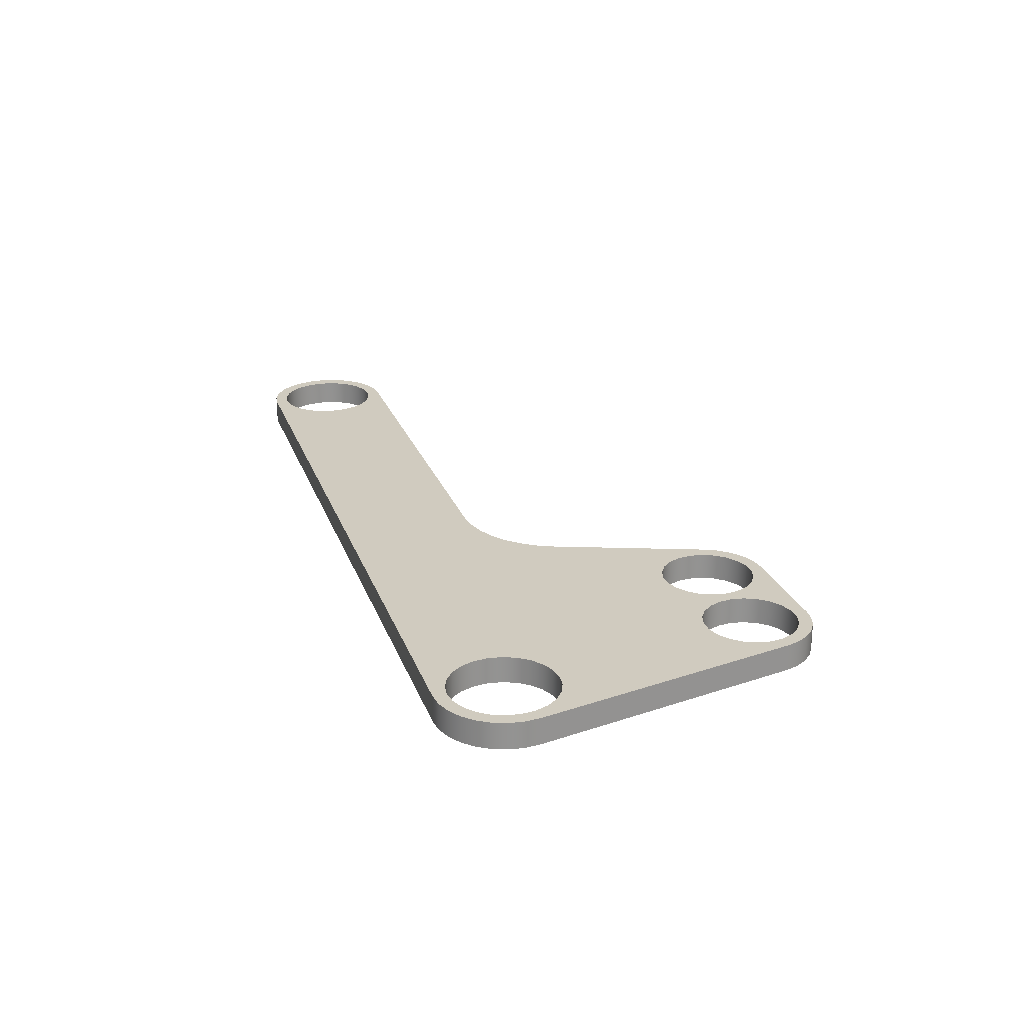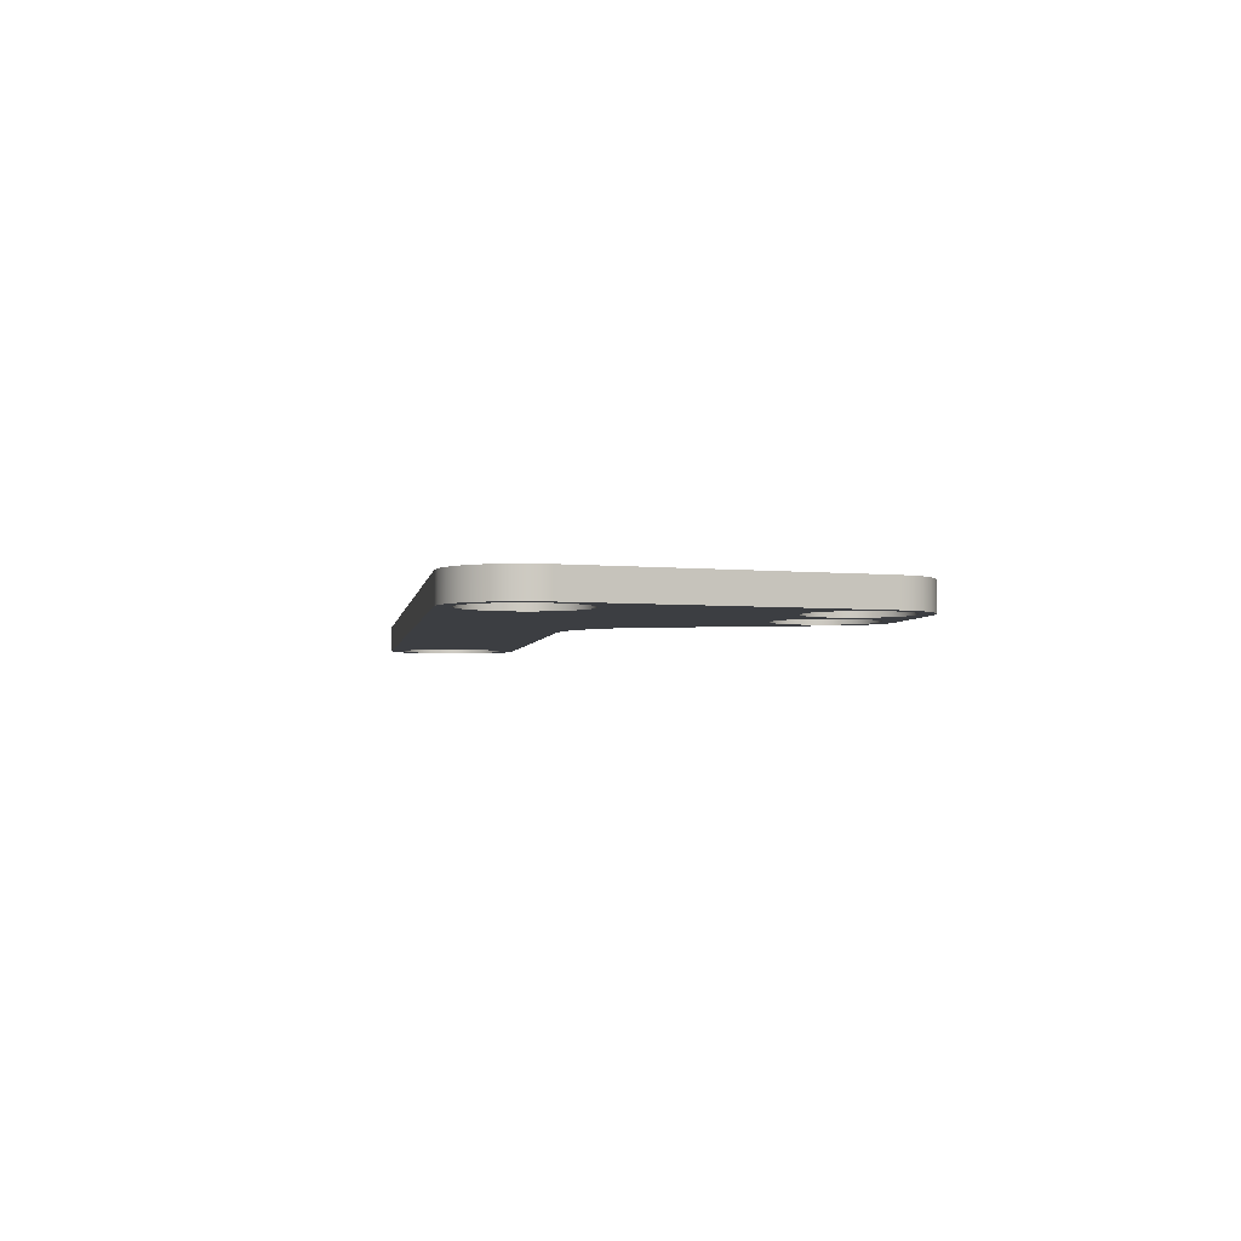
<metadata>
{"format":"obj","ext":"obj","renderer":"f3d","projection":"perspective","resolution":1024,"background":"white","views":[{"elev":23.7,"azim":73.0,"up":"+Y"},{"elev":-3.2,"azim":81.6,"up":"+Y"}]}
</metadata>
<code>
v 19 0 -12.25
v 18.45 0 -12.18
v 17.94 0 -11.99
v 17.49 0 -11.67
v 17.13 0 -11.25
v 16.88 0 -10.76
v 16.88 1 -10.76
v 17.13 1 -11.25
v 17.49 1 -11.67
v 17.94 1 -11.99
v 18.45 1 -12.18
v 19 1 -12.25
v 14.86 0 -5.143
v 14.56 0 -4.509
v 14.16 0 -3.935
v 13.67 0 -3.44
v 13.1 0 -3.038
v 12.47 0 -2.742
v 11.79 0 -2.561
v 11.09 0 -2.5
v 11.09 1 -2.5
v 11.79 1 -2.561
v 12.47 1 -2.742
v 13.1 1 -3.038
v 13.67 1 -3.44
v 14.16 1 -3.935
v 14.56 1 -4.509
v 14.86 1 -5.143
v 11.09 0 -2.5
v -4.958 0 -2.5
v -4.958 1 -2.5
v 11.09 1 -2.5
v 16.88 0 -10.76
v 14.86 0 -5.143
v 14.86 1 -5.143
v 16.88 1 -10.76
v -7 0 2.449e-16
v -6.932 0 0.5176
v -6.732 0 1
v -6.414 0 1.414
v -6 0 1.732
v -5.518 0 1.932
v -5 0 2
v -4.482 0 1.932
v -4 0 1.732
v -3.586 0 1.414
v -3.268 0 1
v -3.068 0 0.5176
v -3 0 0
v -3.068 0 -0.5176
v -3.268 0 -1
v -3.586 0 -1.414
v -4 0 -1.732
v -4.482 0 -1.932
v -5 0 -2
v -5.518 0 -1.932
v -6 0 -1.732
v -6.414 0 -1.414
v -6.732 0 -1
v -6.932 0 -0.5176
v 21.25 0 -10
v 21.32 0 -9.507
v 21.53 0 -9.054
v 21.85 0 -8.677
v 22.27 0 -8.408
v 22.75 0 -8.268
v 23.25 0 -8.268
v 23.73 0 -8.408
v 24.15 0 -8.677
v 24.47 0 -9.054
v 24.68 0 -9.507
v 24.75 0 -10
v 24.68 0 -10.49
v 24.47 0 -10.95
v 24.15 0 -11.32
v 23.73 0 -11.59
v 23.25 0 -11.73
v 22.75 0 -11.73
v 22.27 0 -11.59
v 21.85 0 -11.32
v 21.53 0 -10.95
v 21.32 0 -10.49
v 23 0 2.449e-16
v 23.07 0 0.5176
v 23.27 0 1
v 23.59 0 1.414
v 24 0 1.732
v 24.48 0 1.932
v 25 0 2
v 25.52 0 1.932
v 26 0 1.732
v 26.41 0 1.414
v 26.73 0 1
v 26.93 0 0.5176
v 27 0 0
v 26.93 0 -0.5176
v 26.73 0 -1
v 26.41 0 -1.414
v 26 0 -1.732
v 25.52 0 -1.932
v 25 0 -2
v 24.48 0 -1.932
v 24 0 -1.732
v 23.59 0 -1.414
v 23.27 0 -1
v 23.07 0 -0.5176
v 17.25 0 -10
v 17.32 0 -9.507
v 17.53 0 -9.054
v 17.85 0 -8.677
v 18.27 0 -8.408
v 18.75 0 -8.268
v 19.25 0 -8.268
v 19.73 0 -8.408
v 20.15 0 -8.677
v 20.47 0 -9.054
v 20.68 0 -9.507
v 20.75 0 -10
v 20.68 0 -10.49
v 20.47 0 -10.95
v 20.15 0 -11.32
v 19.73 0 -11.59
v 19.25 0 -11.73
v 18.75 0 -11.73
v 18.27 0 -11.59
v 17.85 0 -11.32
v 17.53 0 -10.95
v 17.32 0 -10.49
v 23 0 -12.25
v 23.5 0 -12.19
v 23.98 0 -12.03
v 24.4 0 -11.76
v 24.76 0 -11.4
v 25.03 0 -10.97
v 25.19 0 -10.5
v 27.44 0 -0.5502
v 27.5 0 0.00544
v 27.44 0 0.5608
v 27.25 0 1.088
v 26.95 0 1.561
v 26.56 0 1.956
v 26.08 0 2.253
v 25.56 0 2.437
v 25 0 2.5
v -5 0 2.5
v -5.601 0 2.427
v -6.168 0 2.211
v -6.665 0 1.865
v -7.065 0 1.41
v -7.343 0 0.8714
v -7.484 0 0.2821
v -7.479 0 -0.3237
v -7.328 0 -0.9106
v -7.041 0 -1.444
v -6.634 0 -1.892
v -6.13 0 -2.23
v -5.561 0 -2.436
v -4.958 0 -2.5
v 11.09 0 -2.5
v 11.79 0 -2.561
v 12.47 0 -2.742
v 13.1 0 -3.038
v 13.67 0 -3.44
v 14.16 0 -3.935
v 14.56 0 -4.509
v 14.86 0 -5.143
v 16.88 0 -10.76
v 17.13 0 -11.25
v 17.49 0 -11.67
v 17.94 0 -11.99
v 18.45 0 -12.18
v 19 0 -12.25
v 25 0 2.5
v 25.56 0 2.437
v 26.08 0 2.253
v 26.56 0 1.956
v 26.95 0 1.561
v 27.25 0 1.088
v 27.44 0 0.5608
v 27.5 0 0.00544
v 27.44 0 -0.5502
v 27.44 1 -0.5502
v 27.5 1 0.00544
v 27.44 1 0.5608
v 27.25 1 1.088
v 26.95 1 1.561
v 26.56 1 1.956
v 26.08 1 2.253
v 25.56 1 2.437
v 25 1 2.5
v -5 0 2.5
v 25 0 2.5
v 25 1 2.5
v -5 1 2.5
v -7 1 2.449e-16
v -6.932 1 -0.5176
v -6.732 1 -1
v -6.414 1 -1.414
v -6 1 -1.732
v -5.518 1 -1.932
v -5 1 -2
v -4.482 1 -1.932
v -4 1 -1.732
v -3.586 1 -1.414
v -3.268 1 -1
v -3.068 1 -0.5176
v -3 1 0
v -3.068 1 0.5176
v -3.268 1 1
v -3.586 1 1.414
v -4 1 1.732
v -4.482 1 1.932
v -5 1 2
v -5.518 1 1.932
v -6 1 1.732
v -6.414 1 1.414
v -6.732 1 1
v -6.932 1 0.5176
v 21.25 1 -10
v 21.32 1 -10.49
v 21.53 1 -10.95
v 21.85 1 -11.32
v 22.27 1 -11.59
v 22.75 1 -11.73
v 23.25 1 -11.73
v 23.73 1 -11.59
v 24.15 1 -11.32
v 24.47 1 -10.95
v 24.68 1 -10.49
v 24.75 1 -10
v 24.68 1 -9.507
v 24.47 1 -9.054
v 24.15 1 -8.677
v 23.73 1 -8.408
v 23.25 1 -8.268
v 22.75 1 -8.268
v 22.27 1 -8.408
v 21.85 1 -8.677
v 21.53 1 -9.054
v 21.32 1 -9.507
v 23 1 2.449e-16
v 23.07 1 -0.5176
v 23.27 1 -1
v 23.59 1 -1.414
v 24 1 -1.732
v 24.48 1 -1.932
v 25 1 -2
v 25.52 1 -1.932
v 26 1 -1.732
v 26.41 1 -1.414
v 26.73 1 -1
v 26.93 1 -0.5176
v 27 1 0
v 26.93 1 0.5176
v 26.73 1 1
v 26.41 1 1.414
v 26 1 1.732
v 25.52 1 1.932
v 25 1 2
v 24.48 1 1.932
v 24 1 1.732
v 23.59 1 1.414
v 23.27 1 1
v 23.07 1 0.5176
v 17.25 1 -10
v 17.32 1 -10.49
v 17.53 1 -10.95
v 17.85 1 -11.32
v 18.27 1 -11.59
v 18.75 1 -11.73
v 19.25 1 -11.73
v 19.73 1 -11.59
v 20.15 1 -11.32
v 20.47 1 -10.95
v 20.68 1 -10.49
v 20.75 1 -10
v 20.68 1 -9.507
v 20.47 1 -9.054
v 20.15 1 -8.677
v 19.73 1 -8.408
v 19.25 1 -8.268
v 18.75 1 -8.268
v 18.27 1 -8.408
v 17.85 1 -8.677
v 17.53 1 -9.054
v 17.32 1 -9.507
v 25.19 1 -10.5
v 25.03 1 -10.97
v 24.76 1 -11.4
v 24.4 1 -11.76
v 23.98 1 -12.03
v 23.5 1 -12.19
v 23 1 -12.25
v 19 1 -12.25
v 18.45 1 -12.18
v 17.94 1 -11.99
v 17.49 1 -11.67
v 17.13 1 -11.25
v 16.88 1 -10.76
v 14.86 1 -5.143
v 14.56 1 -4.509
v 14.16 1 -3.935
v 13.67 1 -3.44
v 13.1 1 -3.038
v 12.47 1 -2.742
v 11.79 1 -2.561
v 11.09 1 -2.5
v -4.958 1 -2.5
v -5.561 1 -2.436
v -6.13 1 -2.23
v -6.634 1 -1.892
v -7.041 1 -1.444
v -7.328 1 -0.9106
v -7.479 1 -0.3237
v -7.484 1 0.2821
v -7.343 1 0.8714
v -7.065 1 1.41
v -6.665 1 1.865
v -6.168 1 2.211
v -5.601 1 2.427
v -5 1 2.5
v 25 1 2.5
v 25.56 1 2.437
v 26.08 1 2.253
v 26.56 1 1.956
v 26.95 1 1.561
v 27.25 1 1.088
v 27.44 1 0.5608
v 27.5 1 0.00544
v 27.44 1 -0.5502
v 27.44 0 -0.5502
v 25.19 0 -10.5
v 25.19 1 -10.5
v 27.44 1 -0.5502
v 23 0 -12.25
v 19 0 -12.25
v 19 1 -12.25
v 23 1 -12.25
v 25.19 0 -10.5
v 25.03 0 -10.97
v 24.76 0 -11.4
v 24.4 0 -11.76
v 23.98 0 -12.03
v 23.5 0 -12.19
v 23 0 -12.25
v 23 1 -12.25
v 23.5 1 -12.19
v 23.98 1 -12.03
v 24.4 1 -11.76
v 24.76 1 -11.4
v 25.03 1 -10.97
v 25.19 1 -10.5
v -7 1 2.449e-16
v -6.932 1 0.5176
v -6.732 1 1
v -6.414 1 1.414
v -6 1 1.732
v -5.518 1 1.932
v -5 1 2
v -4.482 1 1.932
v -4 1 1.732
v -3.586 1 1.414
v -3.268 1 1
v -3.068 1 0.5176
v -3 1 0
v -3.068 1 -0.5176
v -3.268 1 -1
v -3.586 1 -1.414
v -4 1 -1.732
v -4.482 1 -1.932
v -5 1 -2
v -5.518 1 -1.932
v -6 1 -1.732
v -6.414 1 -1.414
v -6.732 1 -1
v -6.932 1 -0.5176
v -7 0 2.449e-16
v -6.932 0 -0.5176
v -6.732 0 -1
v -6.414 0 -1.414
v -6 0 -1.732
v -5.518 0 -1.932
v -5 0 -2
v -4.482 0 -1.932
v -4 0 -1.732
v -3.586 0 -1.414
v -3.268 0 -1
v -3.068 0 -0.5176
v -3 0 0
v -3.068 0 0.5176
v -3.268 0 1
v -3.586 0 1.414
v -4 0 1.732
v -4.482 0 1.932
v -5 0 2
v -5.518 0 1.932
v -6 0 1.732
v -6.414 0 1.414
v -6.732 0 1
v -6.932 0 0.5176
v -7 1 2.449e-16
v -7 0 2.449e-16
v 23 1 2.449e-16
v 23.07 1 0.5176
v 23.27 1 1
v 23.59 1 1.414
v 24 1 1.732
v 24.48 1 1.932
v 25 1 2
v 25.52 1 1.932
v 26 1 1.732
v 26.41 1 1.414
v 26.73 1 1
v 26.93 1 0.5176
v 27 1 0
v 26.93 1 -0.5176
v 26.73 1 -1
v 26.41 1 -1.414
v 26 1 -1.732
v 25.52 1 -1.932
v 25 1 -2
v 24.48 1 -1.932
v 24 1 -1.732
v 23.59 1 -1.414
v 23.27 1 -1
v 23.07 1 -0.5176
v 23 0 2.449e-16
v 23.07 0 -0.5176
v 23.27 0 -1
v 23.59 0 -1.414
v 24 0 -1.732
v 24.48 0 -1.932
v 25 0 -2
v 25.52 0 -1.932
v 26 0 -1.732
v 26.41 0 -1.414
v 26.73 0 -1
v 26.93 0 -0.5176
v 27 0 0
v 26.93 0 0.5176
v 26.73 0 1
v 26.41 0 1.414
v 26 0 1.732
v 25.52 0 1.932
v 25 0 2
v 24.48 0 1.932
v 24 0 1.732
v 23.59 0 1.414
v 23.27 0 1
v 23.07 0 0.5176
v 23 1 2.449e-16
v 23 0 2.449e-16
v 21.25 1 -10
v 21.32 1 -9.507
v 21.53 1 -9.054
v 21.85 1 -8.677
v 22.27 1 -8.408
v 22.75 1 -8.268
v 23.25 1 -8.268
v 23.73 1 -8.408
v 24.15 1 -8.677
v 24.47 1 -9.054
v 24.68 1 -9.507
v 24.75 1 -10
v 24.68 1 -10.49
v 24.47 1 -10.95
v 24.15 1 -11.32
v 23.73 1 -11.59
v 23.25 1 -11.73
v 22.75 1 -11.73
v 22.27 1 -11.59
v 21.85 1 -11.32
v 21.53 1 -10.95
v 21.32 1 -10.49
v 21.25 0 -10
v 21.32 0 -10.49
v 21.53 0 -10.95
v 21.85 0 -11.32
v 22.27 0 -11.59
v 22.75 0 -11.73
v 23.25 0 -11.73
v 23.73 0 -11.59
v 24.15 0 -11.32
v 24.47 0 -10.95
v 24.68 0 -10.49
v 24.75 0 -10
v 24.68 0 -9.507
v 24.47 0 -9.054
v 24.15 0 -8.677
v 23.73 0 -8.408
v 23.25 0 -8.268
v 22.75 0 -8.268
v 22.27 0 -8.408
v 21.85 0 -8.677
v 21.53 0 -9.054
v 21.32 0 -9.507
v 21.25 1 -10
v 21.25 0 -10
v -4.958 0 -2.5
v -5.561 0 -2.436
v -6.13 0 -2.23
v -6.634 0 -1.892
v -7.041 0 -1.444
v -7.328 0 -0.9106
v -7.479 0 -0.3237
v -7.484 0 0.2821
v -7.343 0 0.8714
v -7.065 0 1.41
v -6.665 0 1.865
v -6.168 0 2.211
v -5.601 0 2.427
v -5 0 2.5
v -5 1 2.5
v -5.601 1 2.427
v -6.168 1 2.211
v -6.665 1 1.865
v -7.065 1 1.41
v -7.343 1 0.8714
v -7.484 1 0.2821
v -7.479 1 -0.3237
v -7.328 1 -0.9106
v -7.041 1 -1.444
v -6.634 1 -1.892
v -6.13 1 -2.23
v -5.561 1 -2.436
v -4.958 1 -2.5
v 17.25 1 -10
v 17.32 1 -9.507
v 17.53 1 -9.054
v 17.85 1 -8.677
v 18.27 1 -8.408
v 18.75 1 -8.268
v 19.25 1 -8.268
v 19.73 1 -8.408
v 20.15 1 -8.677
v 20.47 1 -9.054
v 20.68 1 -9.507
v 20.75 1 -10
v 20.68 1 -10.49
v 20.47 1 -10.95
v 20.15 1 -11.32
v 19.73 1 -11.59
v 19.25 1 -11.73
v 18.75 1 -11.73
v 18.27 1 -11.59
v 17.85 1 -11.32
v 17.53 1 -10.95
v 17.32 1 -10.49
v 17.25 0 -10
v 17.32 0 -10.49
v 17.53 0 -10.95
v 17.85 0 -11.32
v 18.27 0 -11.59
v 18.75 0 -11.73
v 19.25 0 -11.73
v 19.73 0 -11.59
v 20.15 0 -11.32
v 20.47 0 -10.95
v 20.68 0 -10.49
v 20.75 0 -10
v 20.68 0 -9.507
v 20.47 0 -9.054
v 20.15 0 -8.677
v 19.73 0 -8.408
v 19.25 0 -8.268
v 18.75 0 -8.268
v 18.27 0 -8.408
v 17.85 0 -8.677
v 17.53 0 -9.054
v 17.32 0 -9.507
v 17.25 1 -10
v 17.25 0 -10
f 12 1 11
f 11 1 2
f 11 2 10
f 10 2 3
f 10 3 9
f 9 3 4
f 9 4 8
f 8 4 5
f 8 5 7
f 7 5 6
f 28 13 27
f 27 13 14
f 27 14 26
f 26 14 15
f 26 15 25
f 25 15 16
f 25 16 24
f 24 16 17
f 24 17 23
f 23 17 18
f 23 18 22
f 22 18 19
f 22 19 21
f 21 19 20
f 29 30 32
f 32 30 31
f 33 34 36
f 36 34 35
f 38 151 37
f 37 151 152
f 37 152 60
f 60 152 153
f 60 153 59
f 59 153 154
f 59 154 58
f 58 154 155
f 58 155 57
f 57 155 156
f 57 156 56
f 56 156 157
f 56 157 55
f 55 157 158
f 55 158 54
f 54 158 53
f 53 158 159
f 53 159 52
f 52 159 51
f 51 159 50
f 50 159 49
f 49 159 48
f 48 159 47
f 47 159 46
f 46 159 86
f 46 86 45
f 45 86 87
f 45 87 145
f 145 87 144
f 144 87 88
f 144 88 89
f 151 38 150
f 150 38 39
f 150 39 149
f 149 39 40
f 149 40 148
f 148 40 41
f 148 41 147
f 147 41 42
f 147 42 146
f 146 42 43
f 146 43 145
f 145 43 44
f 145 44 45
f 62 118 61
f 61 118 119
f 61 119 82
f 82 119 120
f 82 120 81
f 81 120 121
f 81 121 80
f 80 121 122
f 80 122 79
f 79 122 172
f 79 172 129
f 118 62 117
f 117 62 63
f 117 63 116
f 116 63 64
f 116 64 115
f 115 64 65
f 115 65 114
f 114 65 66
f 114 66 113
f 113 66 166
f 113 166 112
f 112 166 111
f 111 166 110
f 110 166 109
f 109 166 108
f 108 166 167
f 108 167 107
f 107 167 128
f 128 167 127
f 127 167 168
f 127 168 126
f 126 168 169
f 126 169 125
f 125 169 170
f 125 170 124
f 124 170 171
f 124 171 172
f 166 66 101
f 101 66 67
f 101 67 100
f 100 67 68
f 100 68 69
f 100 69 99
f 99 69 70
f 99 70 98
f 98 70 136
f 98 136 97
f 97 136 96
f 96 136 95
f 95 136 137
f 95 137 94
f 94 137 138
f 94 138 93
f 93 138 139
f 93 139 92
f 92 139 140
f 92 140 91
f 91 140 141
f 91 141 90
f 90 141 142
f 90 142 143
f 70 71 136
f 136 71 135
f 135 71 72
f 135 72 73
f 135 73 134
f 134 73 74
f 134 74 133
f 133 74 75
f 133 75 132
f 132 75 76
f 132 76 131
f 131 76 77
f 131 77 130
f 130 77 129
f 129 77 78
f 129 78 79
f 84 160 83
f 83 160 161
f 83 161 106
f 106 161 162
f 106 162 105
f 105 162 104
f 104 162 163
f 104 163 103
f 103 163 164
f 103 164 165
f 84 85 160
f 160 85 159
f 159 85 86
f 144 89 143
f 143 89 90
f 101 102 166
f 166 102 165
f 165 102 103
f 122 123 172
f 172 123 124
f 190 173 189
f 189 173 174
f 189 174 188
f 188 174 175
f 188 175 187
f 187 175 176
f 187 176 186
f 186 176 177
f 186 177 185
f 185 177 178
f 185 178 184
f 184 178 179
f 184 179 183
f 183 179 180
f 183 180 182
f 182 180 181
f 191 192 194
f 194 192 193
f 196 314 195
f 195 314 315
f 195 315 218
f 218 315 316
f 218 316 217
f 217 316 317
f 217 317 216
f 216 317 318
f 216 318 215
f 215 318 319
f 215 319 214
f 214 319 320
f 214 320 213
f 213 320 321
f 213 321 212
f 212 321 211
f 211 321 322
f 211 322 261
f 261 322 260
f 260 322 259
f 259 322 323
f 259 323 258
f 258 323 324
f 258 324 325
f 314 196 313
f 313 196 197
f 313 197 312
f 312 197 198
f 312 198 311
f 311 198 199
f 311 199 310
f 310 199 200
f 310 200 309
f 309 200 201
f 309 201 308
f 308 201 202
f 308 202 203
f 308 203 307
f 307 203 204
f 307 204 205
f 205 206 307
f 307 206 207
f 307 207 208
f 208 209 307
f 307 209 210
f 307 210 262
f 262 210 261
f 261 210 211
f 220 275 219
f 219 275 276
f 219 276 240
f 240 276 277
f 240 277 239
f 239 277 278
f 239 278 238
f 238 278 279
f 238 279 237
f 237 279 280
f 237 280 236
f 236 280 281
f 236 281 300
f 300 281 282
f 300 282 283
f 275 220 274
f 274 220 221
f 274 221 273
f 273 221 222
f 273 222 272
f 272 222 223
f 272 223 294
f 294 223 293
f 293 223 224
f 293 224 225
f 226 291 225
f 225 291 292
f 225 292 293
f 291 226 290
f 290 226 227
f 290 227 289
f 289 227 228
f 289 228 288
f 288 228 229
f 288 229 287
f 287 229 230
f 287 230 231
f 287 231 330
f 330 231 232
f 330 232 250
f 250 232 249
f 249 232 233
f 249 233 248
f 248 233 234
f 248 234 235
f 248 235 247
f 247 235 236
f 247 236 300
f 242 305 241
f 241 305 306
f 241 306 264
f 264 306 263
f 263 306 307
f 263 307 262
f 305 242 304
f 304 242 243
f 304 243 244
f 304 244 303
f 303 244 245
f 303 245 302
f 302 245 301
f 301 245 246
f 301 246 300
f 300 246 247
f 250 251 330
f 330 251 252
f 330 252 253
f 330 253 329
f 329 253 254
f 329 254 328
f 328 254 255
f 328 255 327
f 327 255 256
f 327 256 326
f 326 256 257
f 326 257 325
f 325 257 258
f 286 265 299
f 299 265 266
f 299 266 267
f 299 267 298
f 298 267 268
f 298 268 297
f 297 268 269
f 297 269 296
f 296 269 270
f 296 270 295
f 295 270 294
f 294 270 271
f 294 271 272
f 283 284 300
f 300 284 285
f 300 285 286
f 300 286 299
f 331 332 334
f 334 332 333
f 335 336 338
f 338 336 337
f 352 339 351
f 351 339 340
f 351 340 350
f 350 340 341
f 350 341 349
f 349 341 342
f 349 342 348
f 348 342 343
f 348 343 347
f 347 343 344
f 347 344 346
f 346 344 345
f 354 400 353
f 353 400 402
f 401 377 376
f 376 377 378
f 376 378 379
f 354 355 400
f 400 355 399
f 399 355 356
f 399 356 398
f 398 356 357
f 398 357 397
f 397 357 358
f 397 358 396
f 396 358 359
f 396 359 395
f 395 359 360
f 395 360 394
f 394 360 361
f 394 361 393
f 393 361 362
f 393 362 392
f 392 362 363
f 392 363 391
f 391 363 364
f 391 364 390
f 390 364 365
f 390 365 389
f 389 365 366
f 389 366 388
f 388 366 367
f 388 367 387
f 387 367 368
f 387 368 386
f 386 368 369
f 386 369 385
f 385 369 370
f 385 370 384
f 384 370 371
f 384 371 383
f 383 371 372
f 383 372 382
f 382 372 373
f 382 373 381
f 381 373 374
f 381 374 380
f 380 374 375
f 380 375 379
f 379 375 376
f 404 450 403
f 403 450 452
f 451 427 426
f 426 427 428
f 426 428 429
f 404 405 450
f 450 405 449
f 449 405 406
f 449 406 448
f 448 406 407
f 448 407 447
f 447 407 408
f 447 408 446
f 446 408 409
f 446 409 445
f 445 409 410
f 445 410 444
f 444 410 411
f 444 411 443
f 443 411 412
f 443 412 442
f 442 412 413
f 442 413 441
f 441 413 414
f 441 414 440
f 440 414 415
f 440 415 439
f 439 415 416
f 439 416 438
f 438 416 417
f 438 417 437
f 437 417 418
f 437 418 436
f 436 418 419
f 436 419 435
f 435 419 420
f 435 420 434
f 434 420 421
f 434 421 433
f 433 421 422
f 433 422 432
f 432 422 423
f 432 423 431
f 431 423 424
f 431 424 430
f 430 424 425
f 430 425 429
f 429 425 426
f 454 496 453
f 453 496 498
f 497 475 474
f 474 475 476
f 474 476 473
f 473 476 477
f 473 477 472
f 472 477 478
f 472 478 471
f 471 478 479
f 471 479 470
f 470 479 480
f 470 480 469
f 469 480 481
f 469 481 468
f 468 481 482
f 468 482 467
f 467 482 483
f 467 483 466
f 466 483 484
f 466 484 465
f 465 484 485
f 465 485 464
f 464 485 486
f 464 486 463
f 463 486 487
f 463 487 462
f 462 487 488
f 462 488 461
f 461 488 489
f 461 489 460
f 460 489 490
f 460 490 459
f 459 490 491
f 459 491 458
f 458 491 492
f 458 492 457
f 457 492 493
f 457 493 456
f 456 493 494
f 456 494 455
f 455 494 495
f 455 495 454
f 454 495 496
f 526 499 525
f 525 499 500
f 525 500 524
f 524 500 501
f 524 501 523
f 523 501 502
f 523 502 522
f 522 502 503
f 522 503 521
f 521 503 504
f 521 504 520
f 520 504 505
f 520 505 519
f 519 505 506
f 519 506 518
f 518 506 507
f 518 507 517
f 517 507 508
f 517 508 516
f 516 508 509
f 516 509 515
f 515 509 510
f 515 510 514
f 514 510 511
f 514 511 513
f 513 511 512
f 528 570 527
f 527 570 572
f 571 549 548
f 548 549 550
f 548 550 547
f 547 550 551
f 547 551 546
f 546 551 552
f 546 552 545
f 545 552 553
f 545 553 544
f 544 553 554
f 544 554 543
f 543 554 555
f 543 555 542
f 542 555 556
f 542 556 541
f 541 556 557
f 541 557 540
f 540 557 558
f 540 558 539
f 539 558 559
f 539 559 538
f 538 559 560
f 538 560 537
f 537 560 561
f 537 561 536
f 536 561 562
f 536 562 535
f 535 562 563
f 535 563 534
f 534 563 564
f 534 564 533
f 533 564 565
f 533 565 532
f 532 565 566
f 532 566 531
f 531 566 567
f 531 567 530
f 530 567 568
f 530 568 529
f 529 568 569
f 529 569 528
f 528 569 570

</code>
